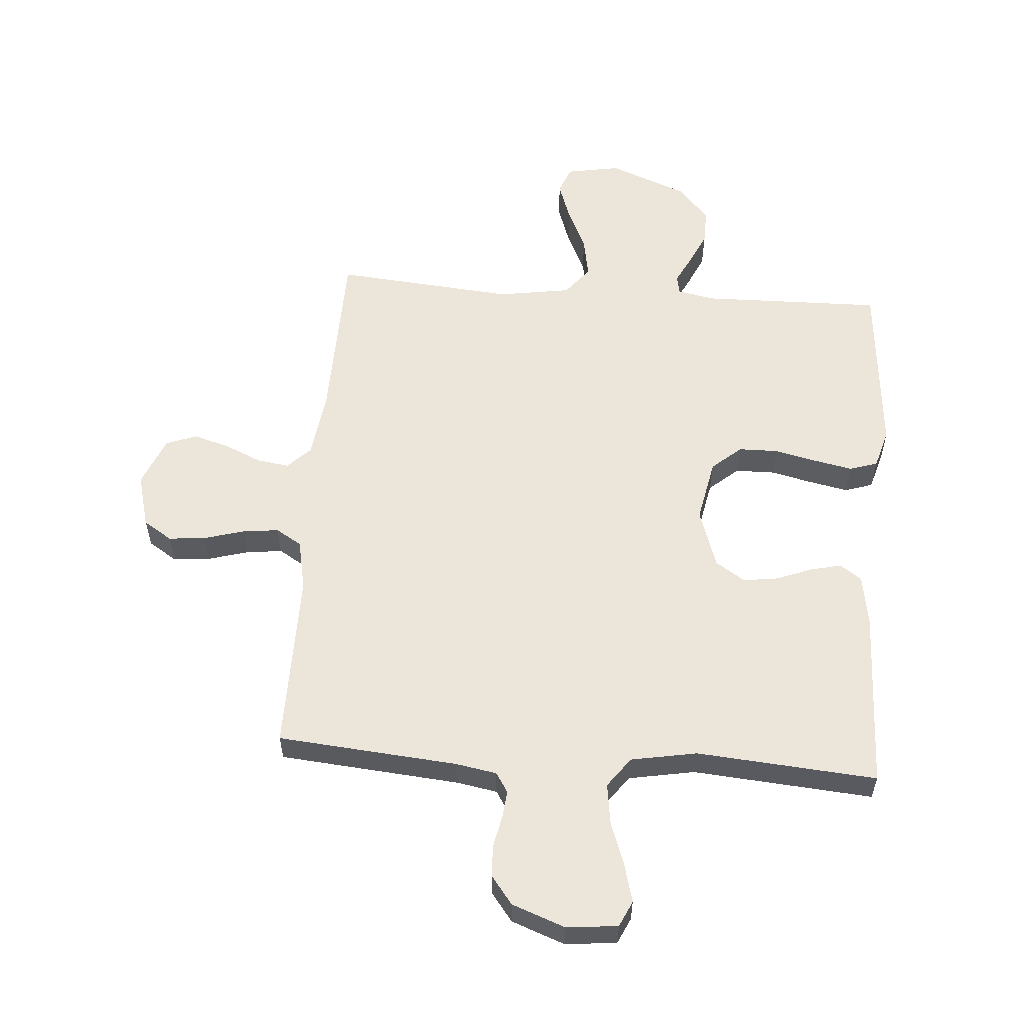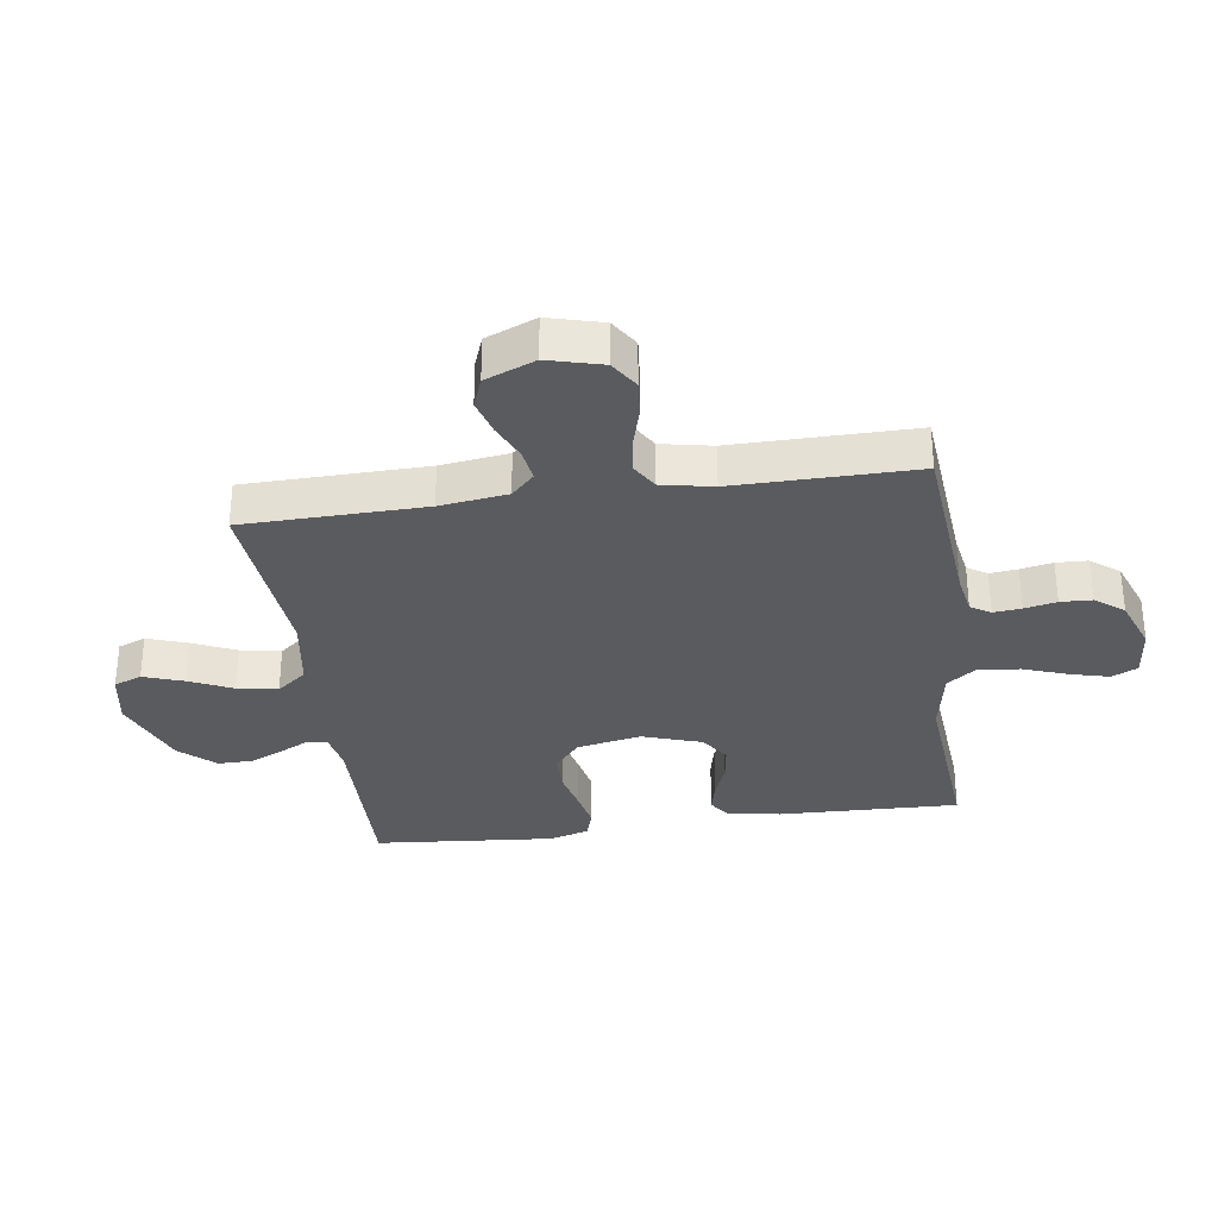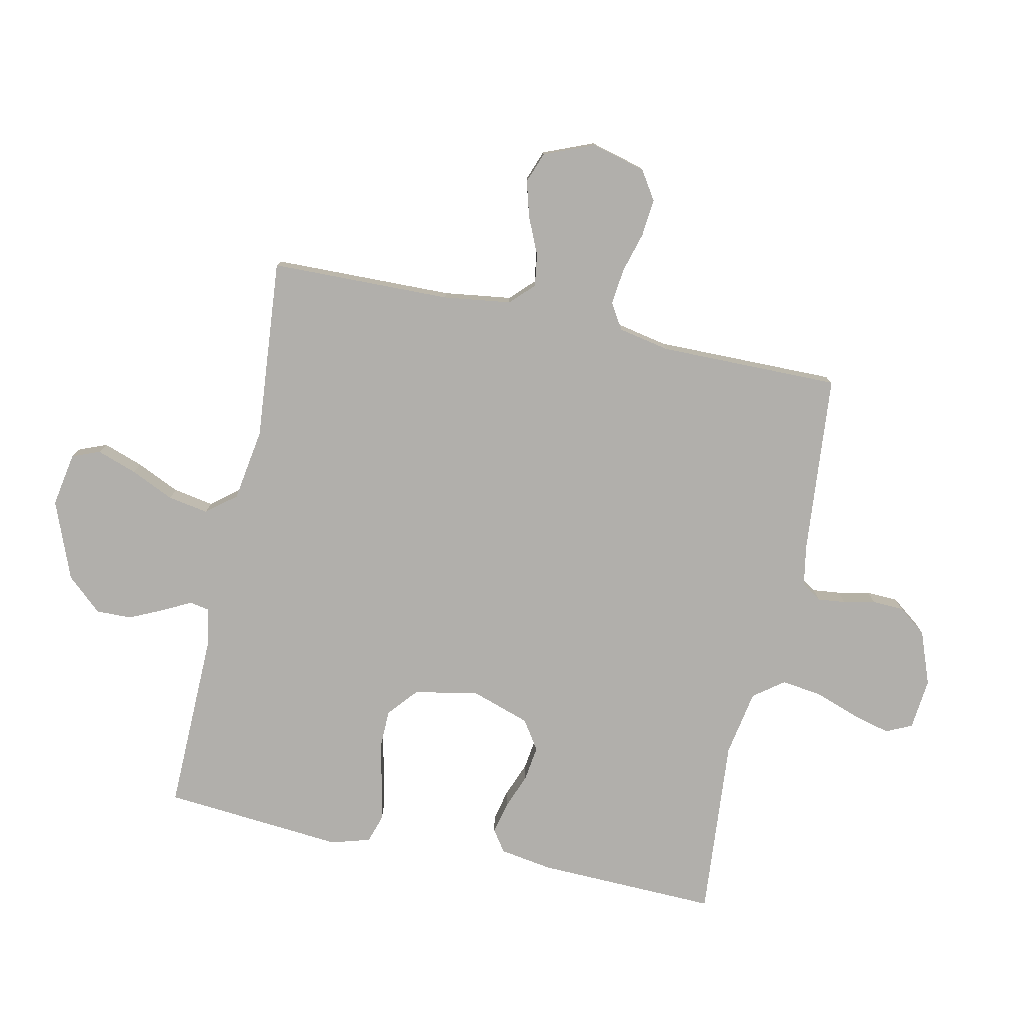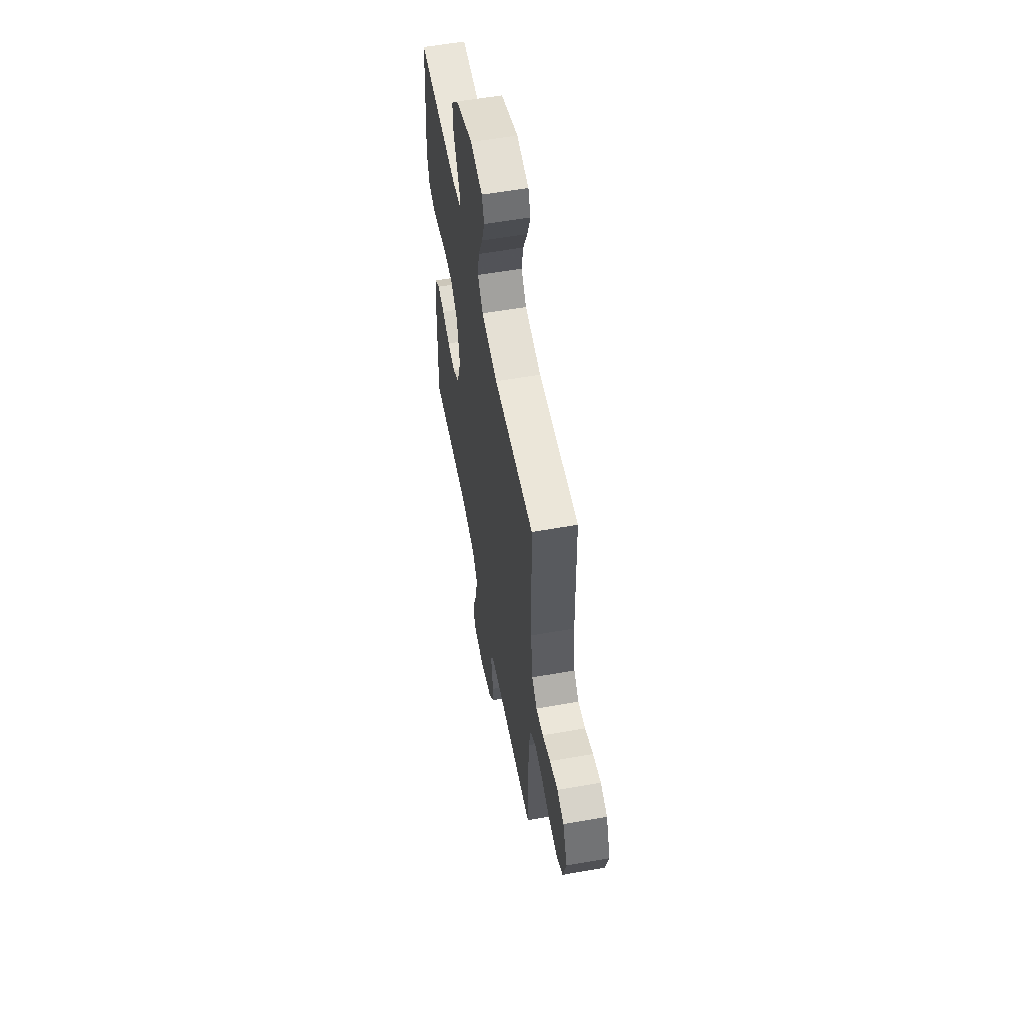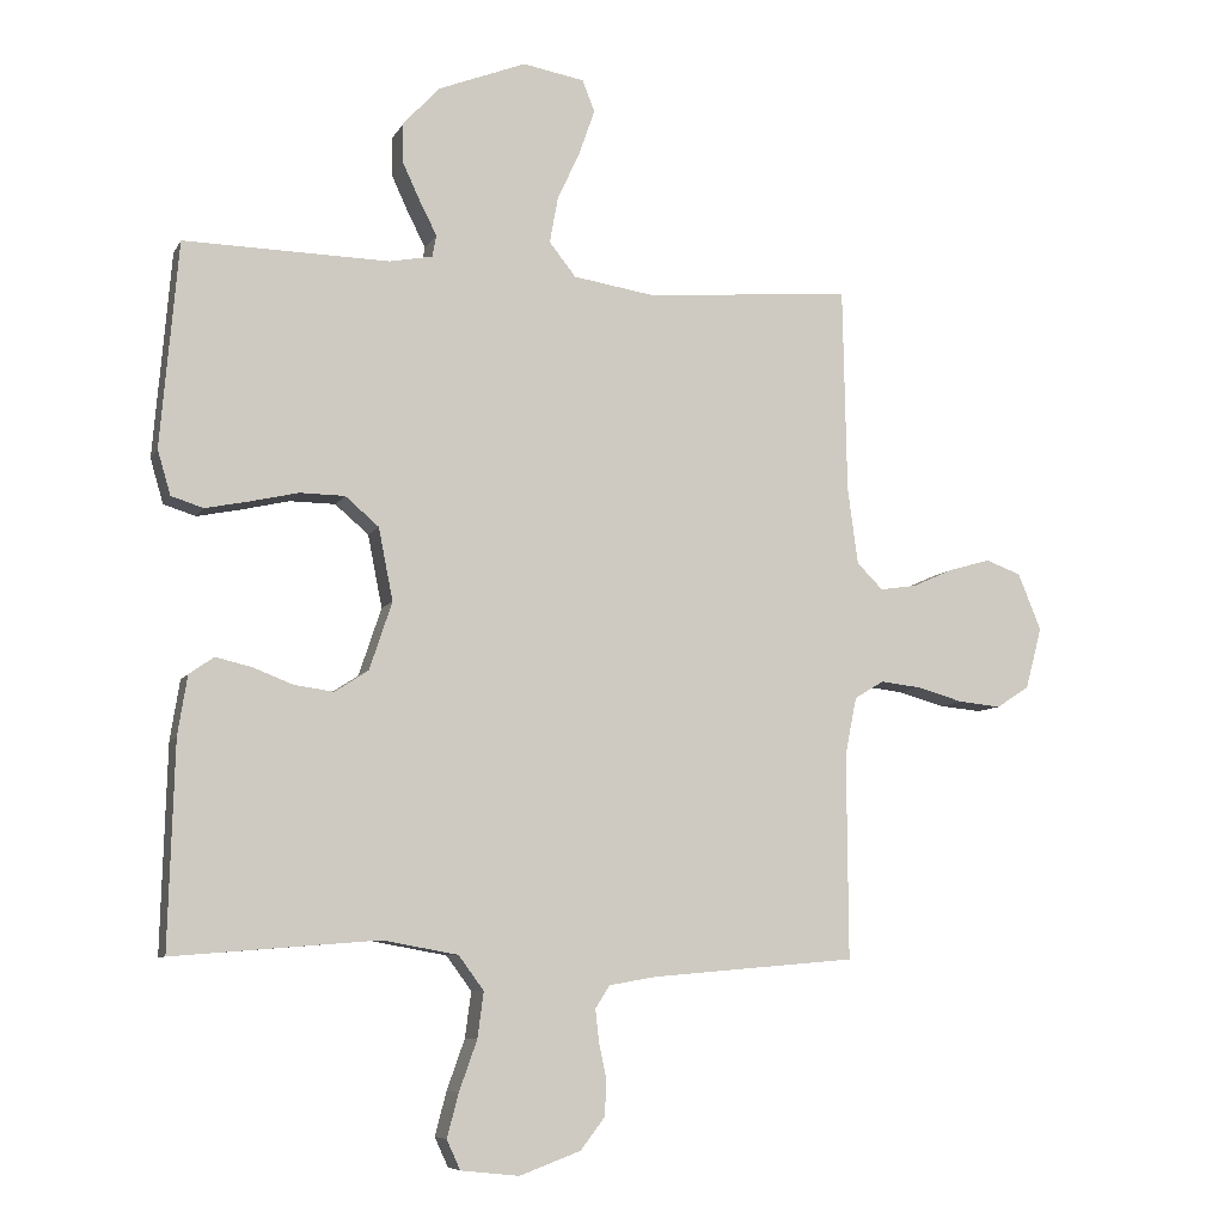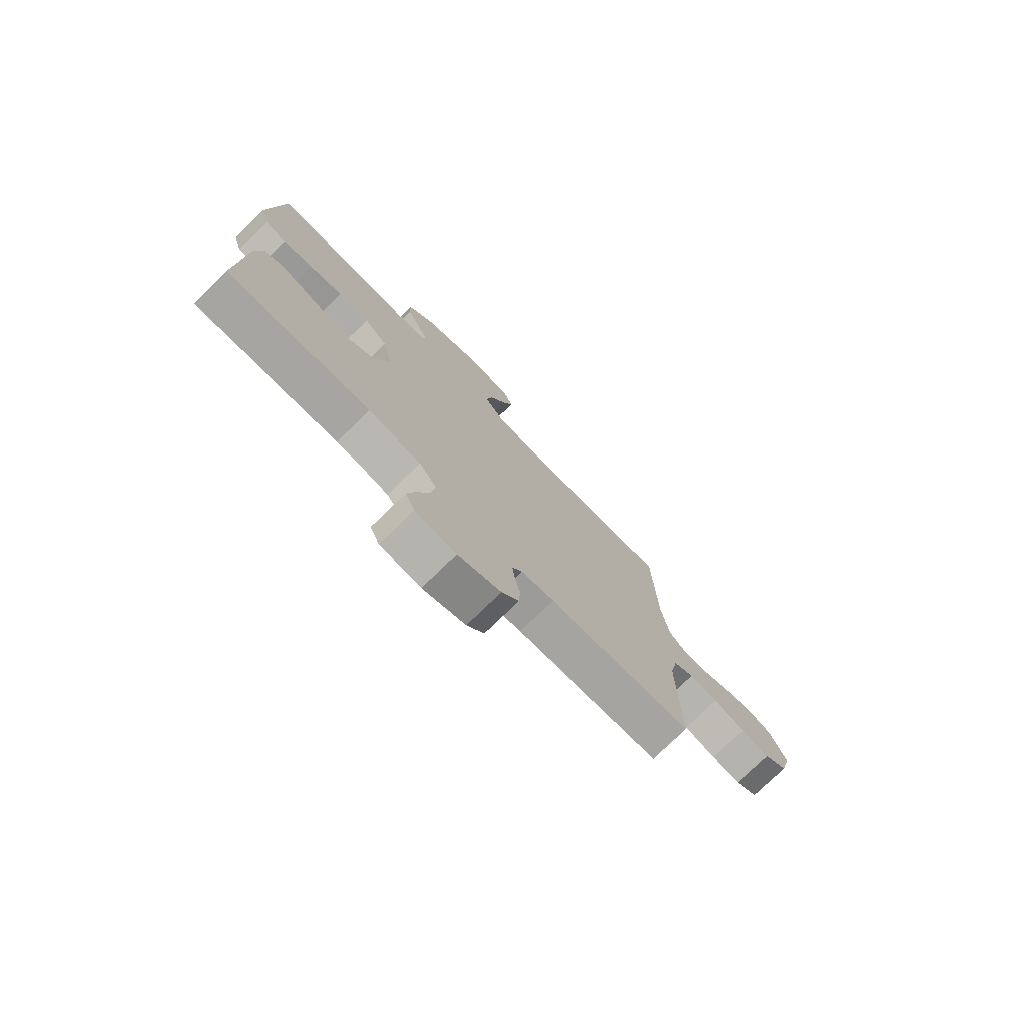
<metadata>
{"format":"obj","ext":"obj","renderer":"f3d","projection":"perspective","resolution":1024,"background":"white","views":[{"elev":57.0,"azim":-175.7,"up":"+Y"},{"elev":-32.1,"azim":98.1,"up":"+Y"},{"elev":-78.2,"azim":78.0,"up":"+Y"},{"elev":57.3,"azim":79.6,"up":"+Z"},{"elev":-7.8,"azim":-17.4,"up":"+Z"},{"elev":-76.7,"azim":-45.8,"up":"+Z"}]}
</metadata>
<code>
v -0.5 0.07 0.5
v -0.2 0.07 0.494
v -0.137 0.07 0.506
v -0.131 0.07 0.538
v -0.155 0.07 0.585
v -0.181 0.07 0.641
v -0.182 0.07 0.7
v -0.13 0.07 0.758
v 0 0.07 0.809
v 0.09 0.07 0.793
v 0.108 0.07 0.747
v 0.085 0.07 0.681
v 0.052 0.07 0.609
v 0.04 0.07 0.542
v 0.079 0.07 0.493
v 0.2 0.07 0.474
v 0.5 0.07 0.5
v 0.506 0.07 0.2
v 0.521 0.07 0.088
v 0.559 0.07 0.05
v 0.613 0.07 0.058
v 0.674 0.07 0.085
v 0.734 0.07 0.102
v 0.785 0.07 0.083
v 0.819 0.07 0
v 0.795 0.07 -0.09
v 0.747 0.07 -0.121
v 0.685 0.07 -0.115
v 0.618 0.07 -0.096
v 0.558 0.07 -0.089
v 0.515 0.07 -0.115
v 0.498 0.07 -0.2
v 0.5 0.07 -0.5
v 0.2 0.07 -0.526
v 0.132 0.07 -0.538
v 0.111 0.07 -0.571
v 0.116 0.07 -0.617
v 0.127 0.07 -0.67
v 0.125 0.07 -0.722
v 0.089 0.07 -0.769
v 0 0.07 -0.802
v -0.085 0.07 -0.793
v -0.105 0.07 -0.75
v -0.088 0.07 -0.686
v -0.062 0.07 -0.613
v -0.053 0.07 -0.546
v -0.09 0.07 -0.496
v -0.2 0.07 -0.476
v -0.5 0.07 -0.5
v -0.491 0.07 -0.2
v -0.477 0.07 -0.113
v -0.441 0.07 -0.088
v -0.389 0.07 -0.1
v -0.33 0.07 -0.123
v -0.272 0.07 -0.131
v -0.223 0.07 -0.099
v -0.19 0.07 0
v -0.211 0.07 0.106
v -0.26 0.07 0.148
v -0.326 0.07 0.149
v -0.396 0.07 0.133
v -0.46 0.07 0.12
v -0.507 0.07 0.135
v -0.526 0.07 0.2
v -0.5 0 0.5
v -0.2 0 0.494
v -0.137 0 0.506
v -0.131 0 0.538
v -0.155 0 0.585
v -0.181 0 0.641
v -0.182 0 0.7
v -0.13 0 0.758
v 0 0 0.809
v 0.09 0 0.793
v 0.108 0 0.747
v 0.085 0 0.681
v 0.052 0 0.609
v 0.04 0 0.542
v 0.079 0 0.493
v 0.2 0 0.474
v 0.5 0 0.5
v 0.506 0 0.2
v 0.521 0 0.088
v 0.559 0 0.05
v 0.613 0 0.058
v 0.674 0 0.085
v 0.734 0 0.102
v 0.785 0 0.083
v 0.819 0 0
v 0.795 0 -0.09
v 0.747 0 -0.121
v 0.685 0 -0.115
v 0.618 0 -0.096
v 0.558 0 -0.089
v 0.515 0 -0.115
v 0.498 0 -0.2
v 0.5 0 -0.5
v 0.2 0 -0.526
v 0.132 0 -0.538
v 0.111 0 -0.571
v 0.116 0 -0.617
v 0.127 0 -0.67
v 0.125 0 -0.722
v 0.089 0 -0.769
v 0 0 -0.802
v -0.085 0 -0.793
v -0.105 0 -0.75
v -0.088 0 -0.686
v -0.062 0 -0.613
v -0.053 0 -0.546
v -0.09 0 -0.496
v -0.2 0 -0.476
v -0.5 0 -0.5
v -0.491 0 -0.2
v -0.477 0 -0.113
v -0.441 0 -0.088
v -0.389 0 -0.1
v -0.33 0 -0.123
v -0.272 0 -0.131
v -0.223 0 -0.099
v -0.19 0 0
v -0.211 0 0.106
v -0.26 0 0.148
v -0.326 0 0.149
v -0.396 0 0.133
v -0.46 0 0.12
v -0.507 0 0.135
v -0.526 0 0.2
f 63 64 1 2
f 60 61 62 63
f 60 63 2 3
f 59 60 3
f 58 59 3
f 57 58 3 4
f 51 52 53 54
f 51 54 55
f 48 49 50 51
f 47 48 51 55
f 46 47 55 56
f 42 43 44 45
f 42 45 46
f 41 42 46
f 40 41 46
f 37 38 39 40
f 36 37 40 46
f 35 36 46 56
f 32 33 34
f 31 32 34 35
f 26 27 28 29
f 26 29 30
f 25 26 30
f 24 25 30
f 21 22 23 24
f 20 21 24 30
f 19 20 30 31
f 16 17 18
f 15 16 18 19
f 10 11 12 13
f 8 9 10 13
f 8 13 14
f 7 8 14
f 4 5 6 7
f 4 7 14 15
f 31 35 56 57
f 19 31 57
f 4 15 19 57
f 66 65 128 127
f 127 126 125 124
f 67 66 127 124
f 67 124 123
f 67 123 122
f 68 67 122 121
f 118 117 116 115
f 119 118 115
f 115 114 113 112
f 119 115 112 111
f 120 119 111 110
f 109 108 107 106
f 110 109 106
f 110 106 105
f 110 105 104
f 104 103 102 101
f 110 104 101 100
f 120 110 100 99
f 98 97 96
f 99 98 96 95
f 93 92 91 90
f 94 93 90
f 94 90 89
f 94 89 88
f 88 87 86 85
f 94 88 85 84
f 95 94 84 83
f 82 81 80
f 83 82 80 79
f 77 76 75 74
f 77 74 73 72
f 78 77 72
f 78 72 71
f 71 70 69 68
f 79 78 71 68
f 121 120 99 95
f 121 95 83
f 121 83 79 68
f 1 65 66 2
f 2 66 67 3
f 3 67 68 4
f 4 68 69 5
f 5 69 70 6
f 6 70 71 7
f 7 71 72 8
f 8 72 73 9
f 9 73 74 10
f 10 74 75 11
f 11 75 76 12
f 12 76 77 13
f 13 77 78 14
f 14 78 79 15
f 15 79 80 16
f 16 80 81 17
f 17 81 82 18
f 18 82 83 19
f 19 83 84 20
f 20 84 85 21
f 21 85 86 22
f 22 86 87 23
f 23 87 88 24
f 24 88 89 25
f 25 89 90 26
f 26 90 91 27
f 27 91 92 28
f 28 92 93 29
f 29 93 94 30
f 30 94 95 31
f 31 95 96 32
f 32 96 97 33
f 33 97 98 34
f 34 98 99 35
f 35 99 100 36
f 36 100 101 37
f 37 101 102 38
f 38 102 103 39
f 39 103 104 40
f 40 104 105 41
f 41 105 106 42
f 42 106 107 43
f 43 107 108 44
f 44 108 109 45
f 45 109 110 46
f 46 110 111 47
f 47 111 112 48
f 48 112 113 49
f 49 113 114 50
f 50 114 115 51
f 51 115 116 52
f 52 116 117 53
f 53 117 118 54
f 54 118 119 55
f 55 119 120 56
f 56 120 121 57
f 57 121 122 58
f 58 122 123 59
f 59 123 124 60
f 60 124 125 61
f 61 125 126 62
f 62 126 127 63
f 63 127 128 64
f 64 128 65 1

</code>
